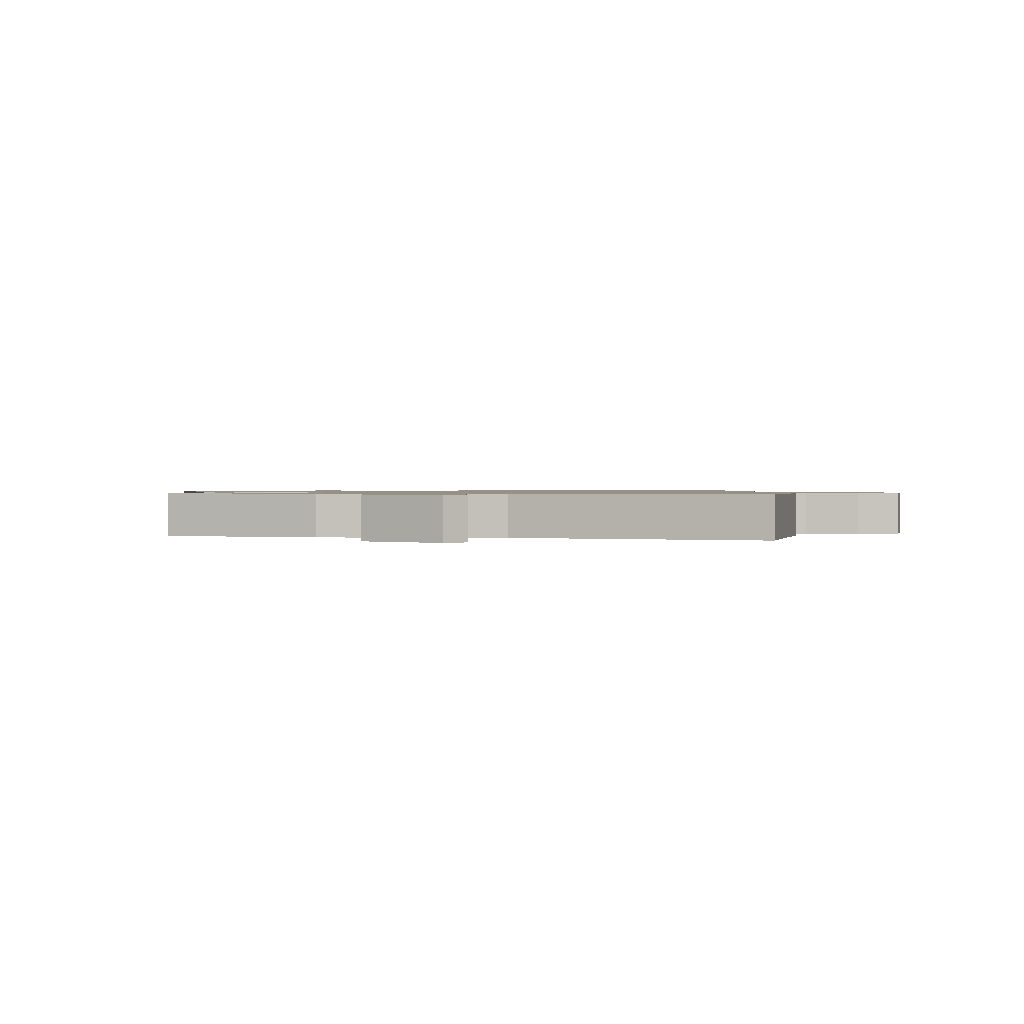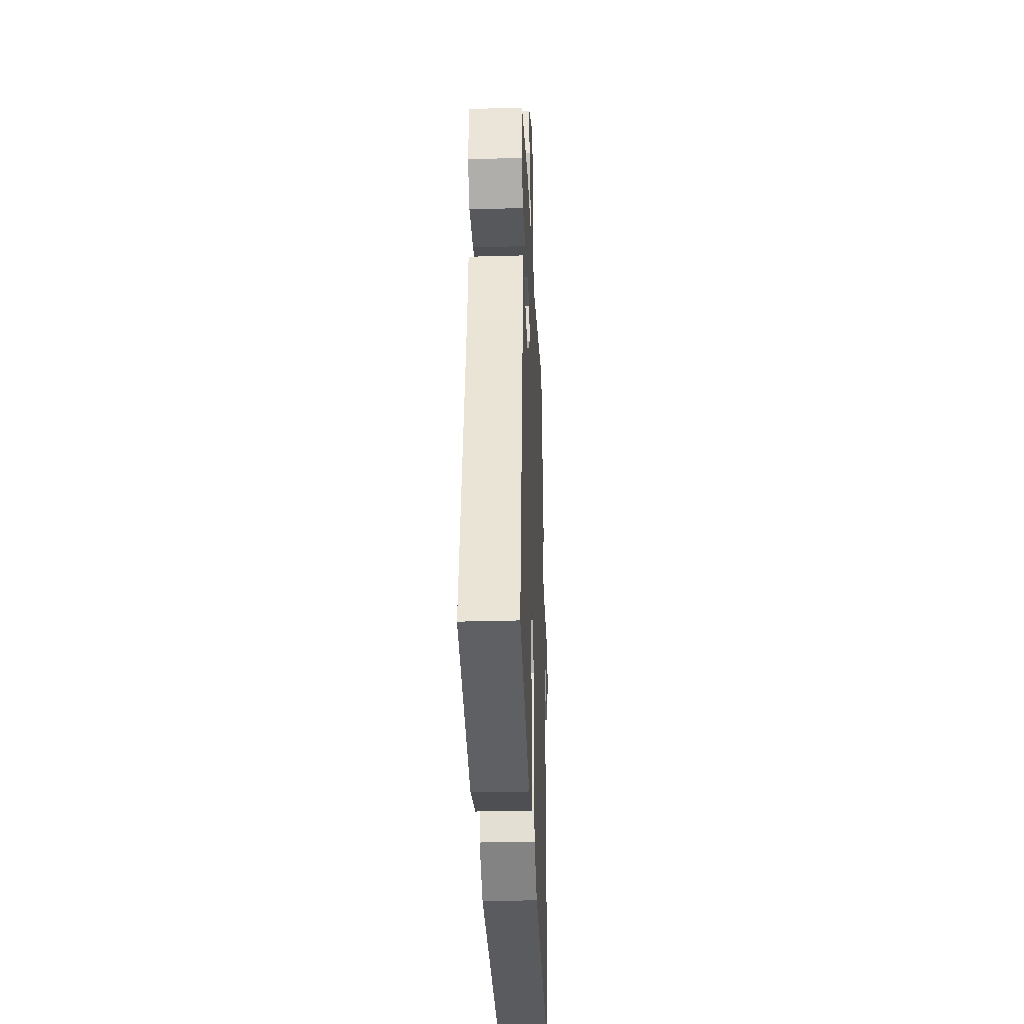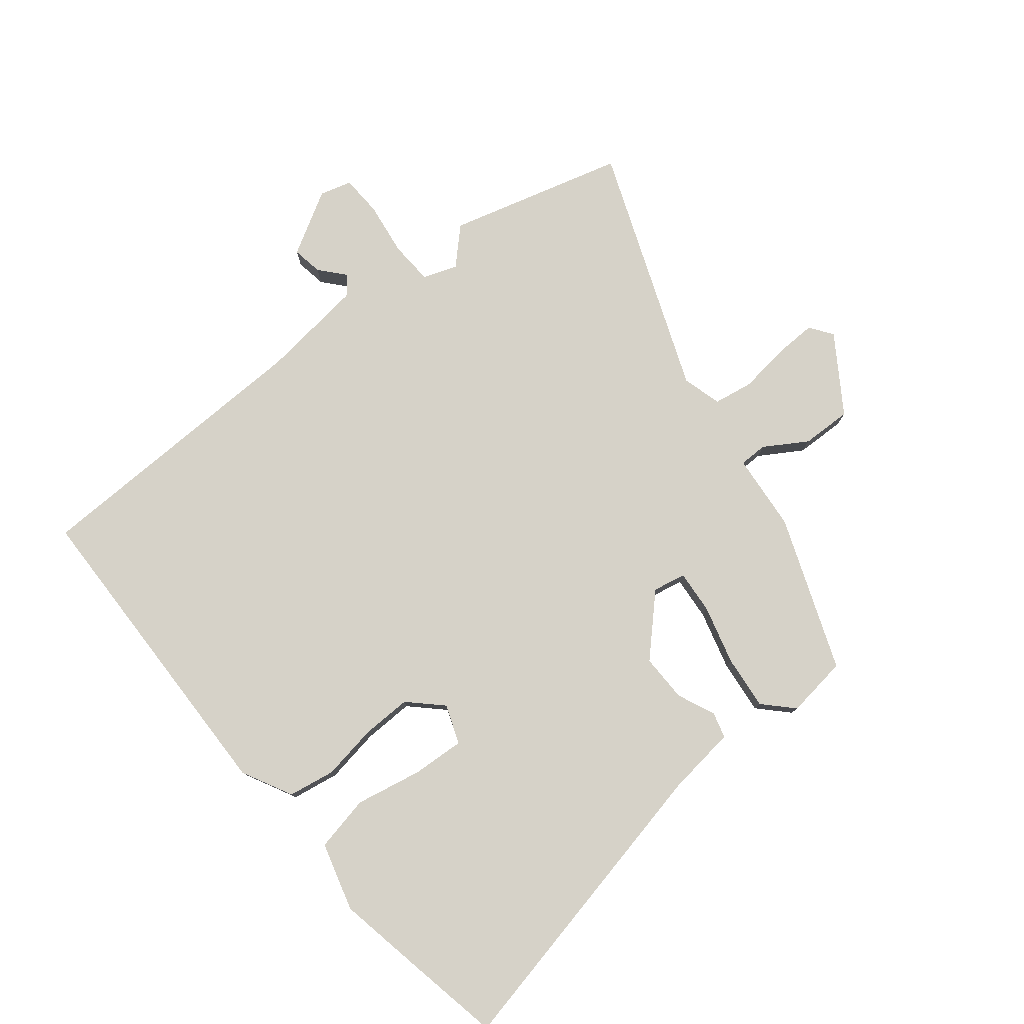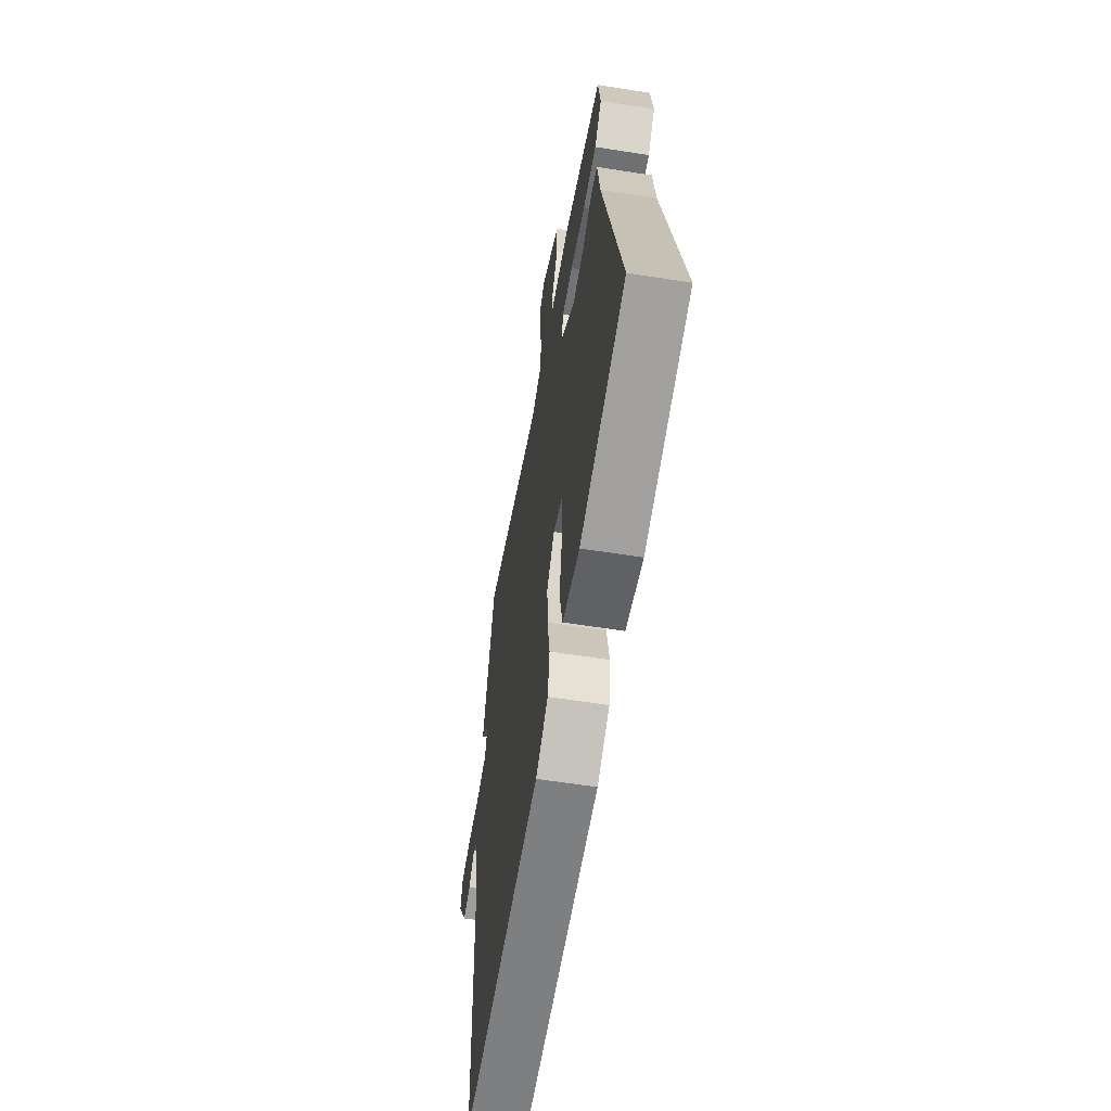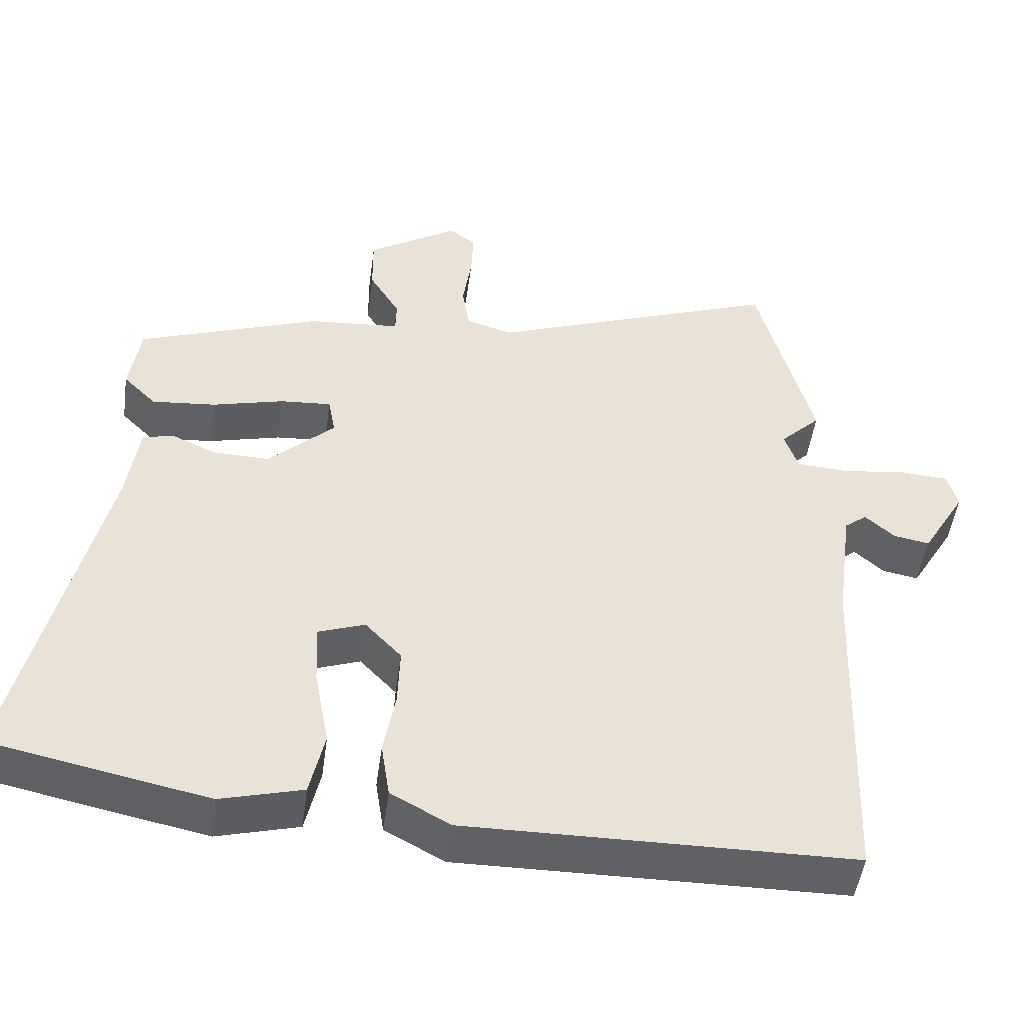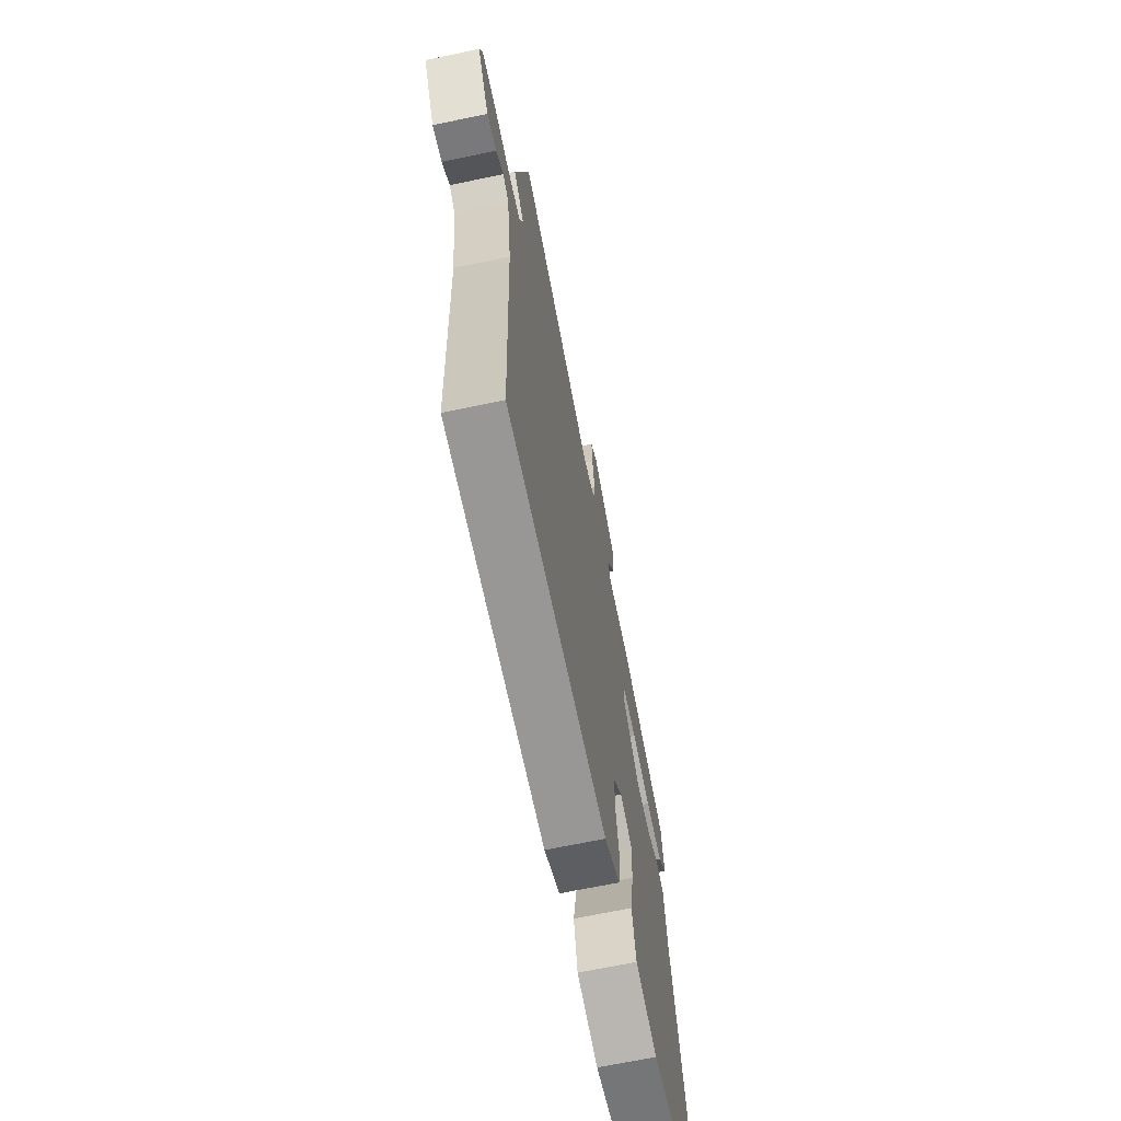
<metadata>
{"format":"obj","ext":"obj","renderer":"f3d","projection":"perspective","resolution":1024,"background":"white","views":[{"elev":0.9,"azim":-0.4,"up":"+Y"},{"elev":-33.1,"azim":-87.8,"up":"+Z"},{"elev":78.4,"azim":-128.1,"up":"+Y"},{"elev":-60.2,"azim":-99.2,"up":"+Z"},{"elev":-49.1,"azim":-7.8,"up":"+Z"},{"elev":-67.7,"azim":101.8,"up":"+Z"}]}
</metadata>
<code>
v 0.463 0.07 0.643
v 0.538 0.07 0.354
v 0.482 0.07 0.299
v 0.501 0.07 0.243
v 0.572 0.07 0.238
v 0.66 0.07 0.249
v 0.728 0.07 0.245
v 0.742 0.07 0.193
v 0.681 0.07 0.09
v 0.631 0.07 0.099
v 0.591 0.07 0.135
v 0.56 0.07 0.111
v 0.537 0.07 -0.06
v 0.518 0.07 -0.541
v -0.011 0.07 -0.546
v -0.093 0.07 -0.502
v -0.105 0.07 -0.425
v -0.089 0.07 -0.335
v -0.086 0.07 -0.253
v -0.136 0.07 -0.2
v -0.2 0.07 -0.223
v -0.196 0.07 -0.309
v -0.176 0.07 -0.418
v -0.196 0.07 -0.509
v -0.308 0.07 -0.539
v -0.451 0.07 -0.51
v -0.605 0.07 -0.478
v -0.49 0.07 0.029
v -0.474 0.07 0.144
v -0.432 0.07 0.155
v -0.37 0.07 0.127
v -0.292 0.07 0.125
v -0.201 0.07 0.212
v -0.211 0.07 0.266
v -0.282 0.07 0.261
v -0.38 0.07 0.236
v -0.468 0.07 0.228
v -0.514 0.07 0.274
v -0.499 0.07 0.375
v -0.247 0.07 0.467
v -0.12 0.07 0.477
v -0.119 0.07 0.523
v -0.161 0.07 0.593
v -0.162 0.07 0.675
v -0.037 0.07 0.755
v 0 0.07 0.728
v -0.003 0.07 0.659
v -0.015 0.07 0.577
v -0.005 0.07 0.512
v 0.059 0.07 0.493
v 0.463 0 0.643
v 0.538 0 0.354
v 0.482 0 0.299
v 0.501 0 0.243
v 0.572 0 0.238
v 0.66 0 0.249
v 0.728 0 0.245
v 0.742 0 0.193
v 0.681 0 0.09
v 0.631 0 0.099
v 0.591 0 0.135
v 0.56 0 0.111
v 0.537 0 -0.06
v 0.518 0 -0.541
v -0.011 0 -0.546
v -0.093 0 -0.502
v -0.105 0 -0.425
v -0.089 0 -0.335
v -0.086 0 -0.253
v -0.136 0 -0.2
v -0.2 0 -0.223
v -0.196 0 -0.309
v -0.176 0 -0.418
v -0.196 0 -0.509
v -0.308 0 -0.539
v -0.451 0 -0.51
v -0.605 0 -0.478
v -0.49 0 0.029
v -0.474 0 0.144
v -0.432 0 0.155
v -0.37 0 0.127
v -0.292 0 0.125
v -0.201 0 0.212
v -0.211 0 0.266
v -0.282 0 0.261
v -0.38 0 0.236
v -0.468 0 0.228
v -0.514 0 0.274
v -0.499 0 0.375
v -0.247 0 0.467
v -0.12 0 0.477
v -0.119 0 0.523
v -0.161 0 0.593
v -0.162 0 0.675
v -0.037 0 0.755
v 0 0 0.728
v -0.003 0 0.659
v -0.015 0 0.577
v -0.005 0 0.512
v 0.059 0 0.493
f 45 46 47 48
f 43 44 45 48
f 42 43 48 49
f 41 42 49 50
f 39 40 41
f 38 39 41 50
f 35 36 37 38
f 34 35 38 50
f 28 29 30 31
f 28 31 32
f 27 28 32
f 26 27 32 33
f 22 23 24 25
f 21 22 25 26
f 15 16 17 18
f 13 14 15 18
f 12 13 18 19
f 11 12 19 20
f 9 10 11
f 8 9 11
f 5 6 7 8
f 4 5 8 11
f 50 1 2 3
f 33 34 50 3
f 21 26 33
f 4 11 20 21
f 3 4 21 33
f 98 97 96 95
f 98 95 94 93
f 99 98 93 92
f 100 99 92 91
f 91 90 89
f 100 91 89 88
f 88 87 86 85
f 100 88 85 84
f 81 80 79 78
f 82 81 78
f 82 78 77
f 83 82 77 76
f 75 74 73 72
f 76 75 72 71
f 68 67 66 65
f 68 65 64 63
f 69 68 63 62
f 70 69 62 61
f 61 60 59
f 61 59 58
f 58 57 56 55
f 61 58 55 54
f 53 52 51 100
f 53 100 84 83
f 83 76 71
f 71 70 61 54
f 83 71 54 53
f 1 51 52 2
f 2 52 53 3
f 3 53 54 4
f 4 54 55 5
f 5 55 56 6
f 6 56 57 7
f 7 57 58 8
f 8 58 59 9
f 9 59 60 10
f 10 60 61 11
f 11 61 62 12
f 12 62 63 13
f 13 63 64 14
f 14 64 65 15
f 15 65 66 16
f 16 66 67 17
f 17 67 68 18
f 18 68 69 19
f 19 69 70 20
f 20 70 71 21
f 21 71 72 22
f 22 72 73 23
f 23 73 74 24
f 24 74 75 25
f 25 75 76 26
f 26 76 77 27
f 27 77 78 28
f 28 78 79 29
f 29 79 80 30
f 30 80 81 31
f 31 81 82 32
f 32 82 83 33
f 33 83 84 34
f 34 84 85 35
f 35 85 86 36
f 36 86 87 37
f 37 87 88 38
f 38 88 89 39
f 39 89 90 40
f 40 90 91 41
f 41 91 92 42
f 42 92 93 43
f 43 93 94 44
f 44 94 95 45
f 45 95 96 46
f 46 96 97 47
f 47 97 98 48
f 48 98 99 49
f 49 99 100 50
f 50 100 51 1

</code>
